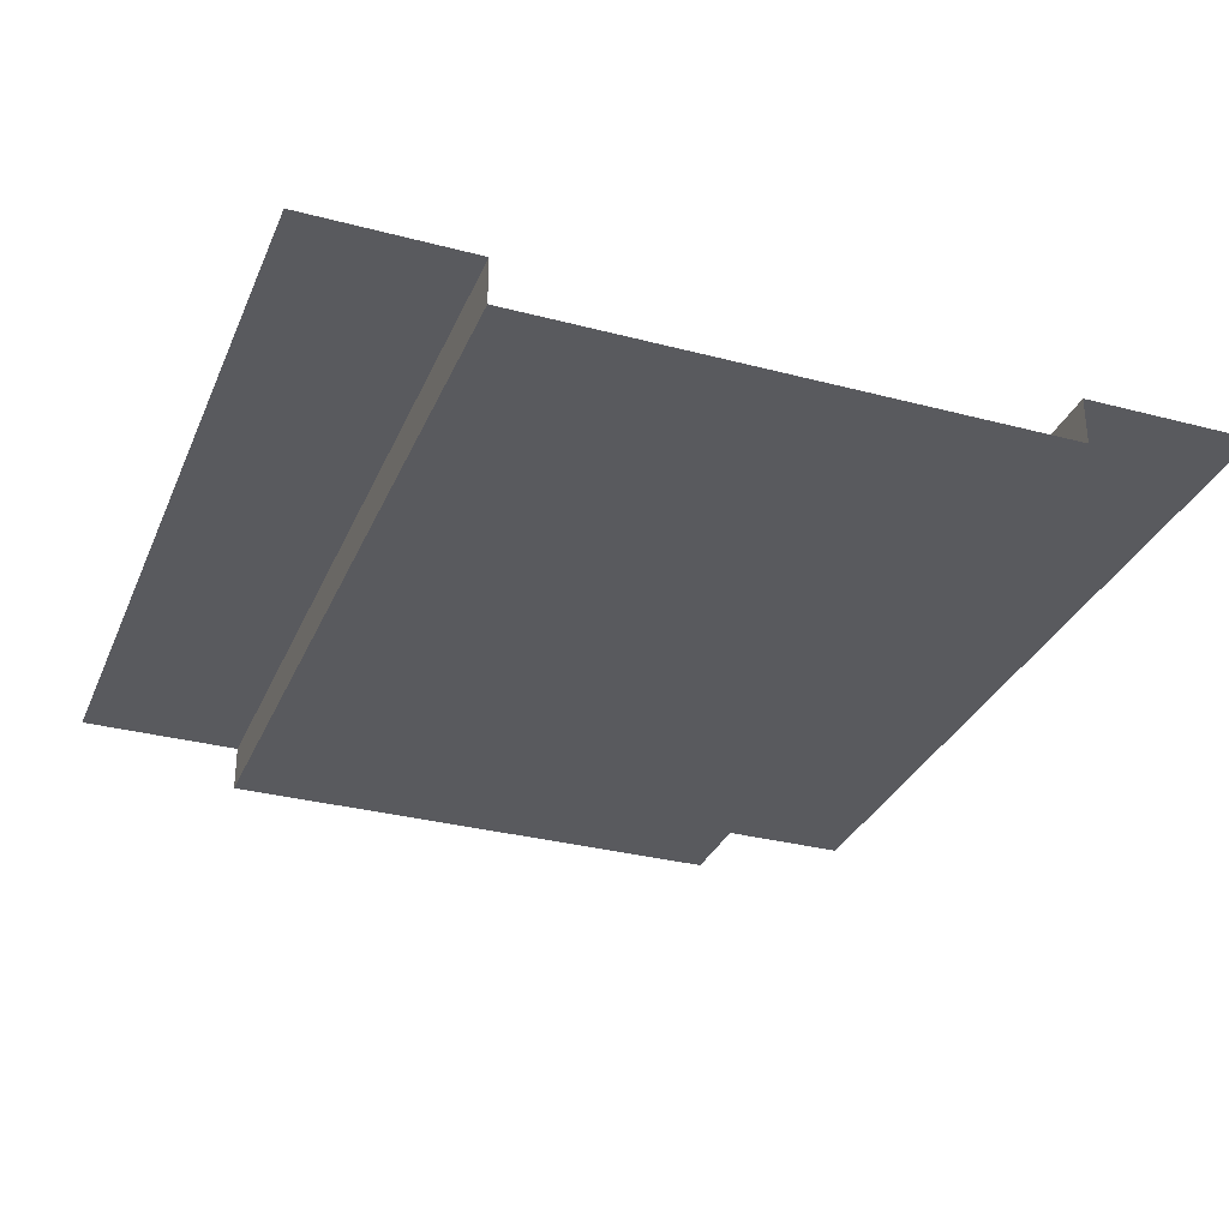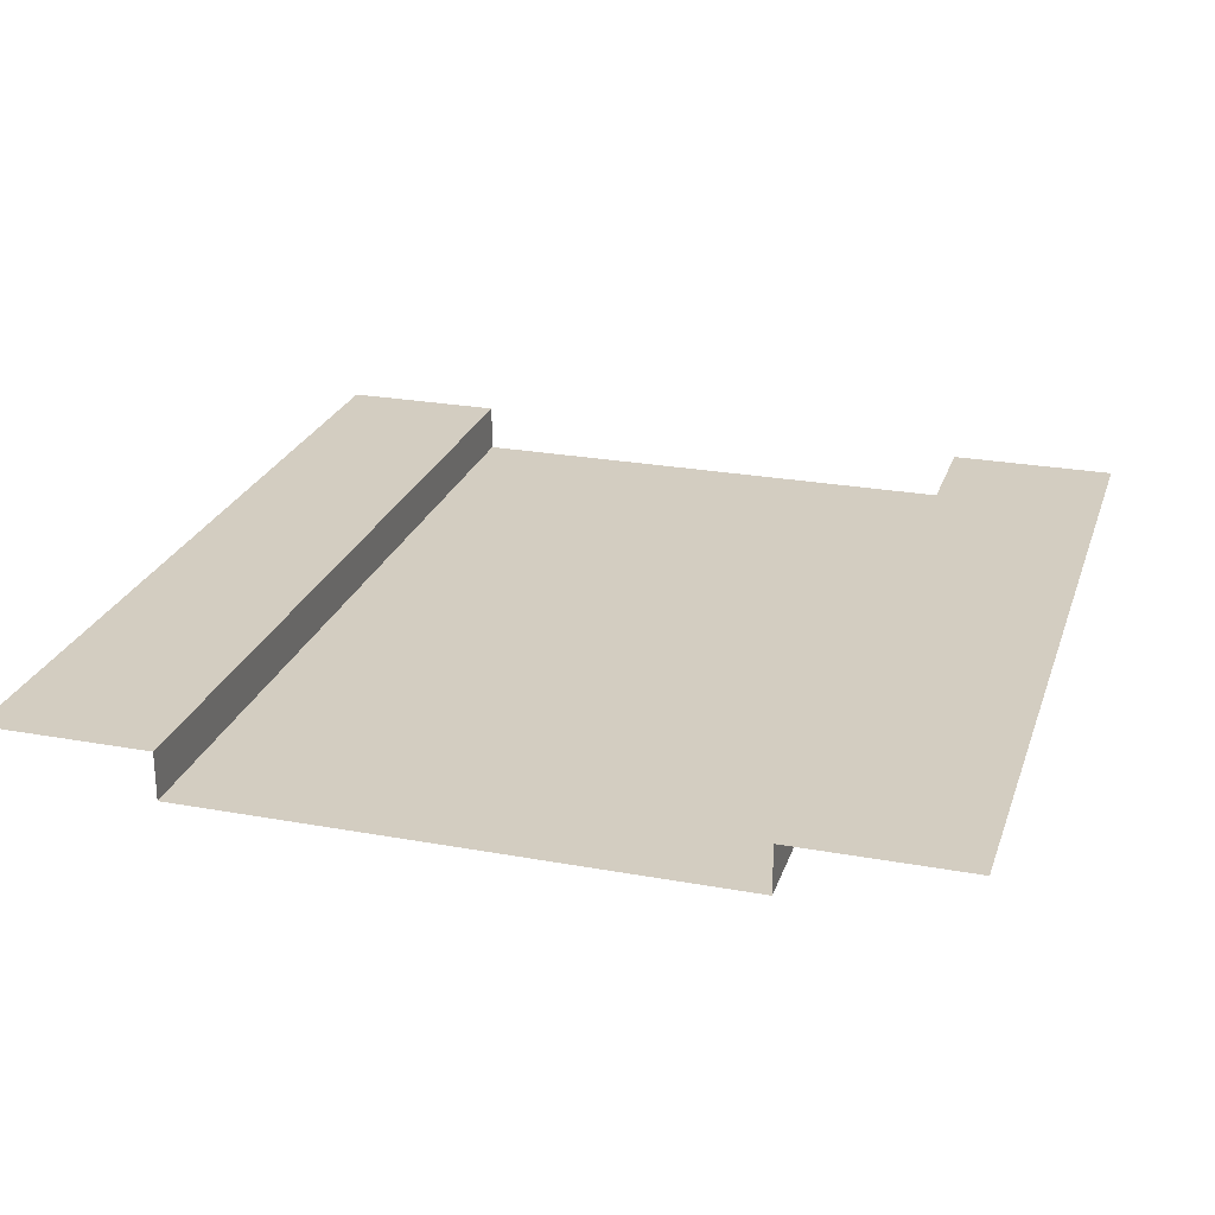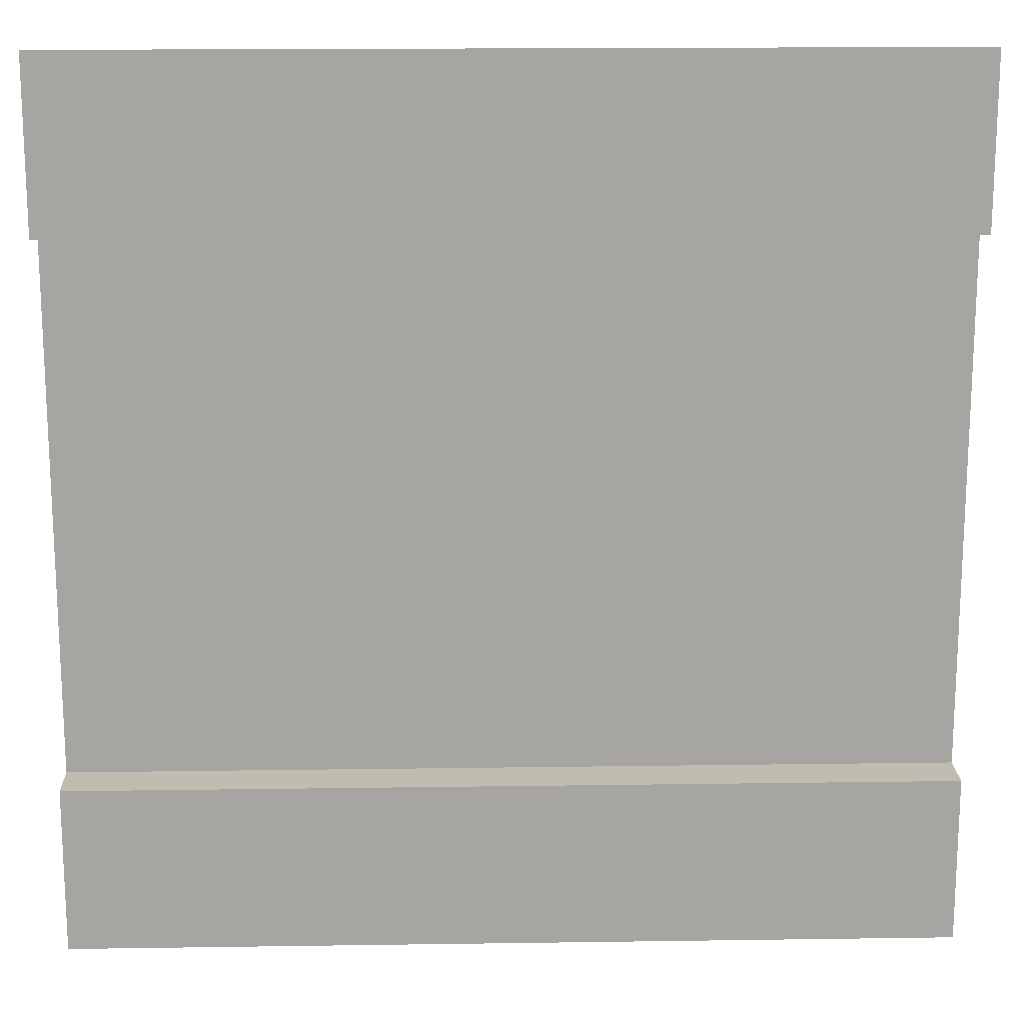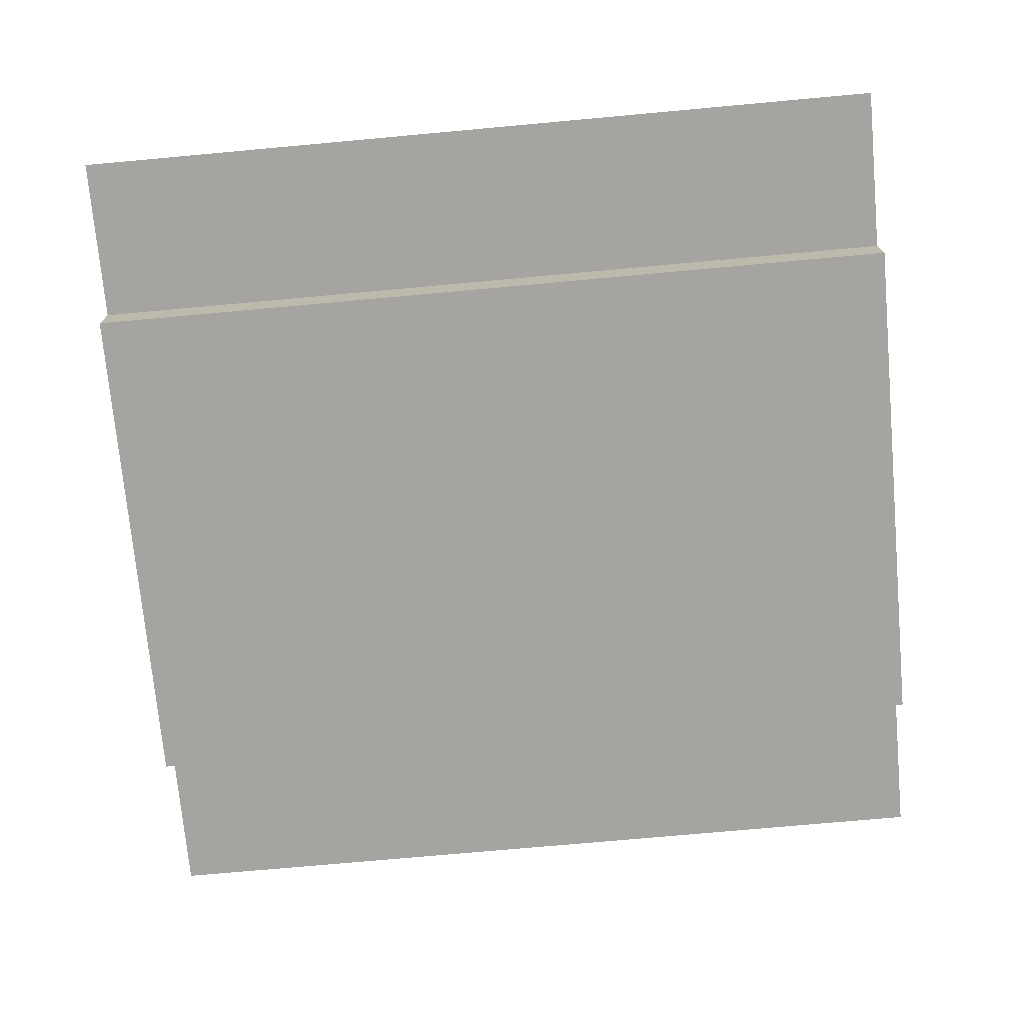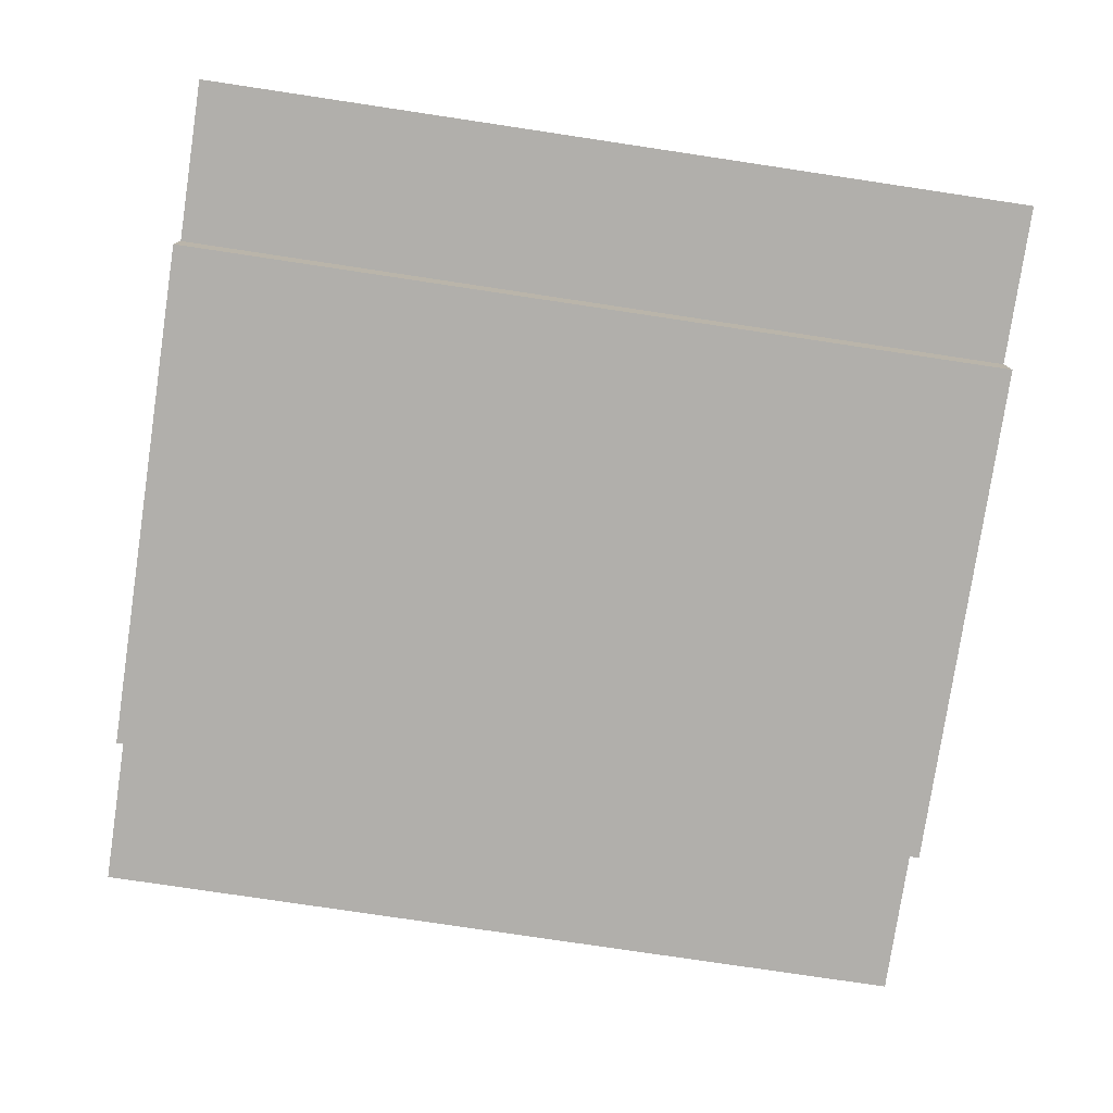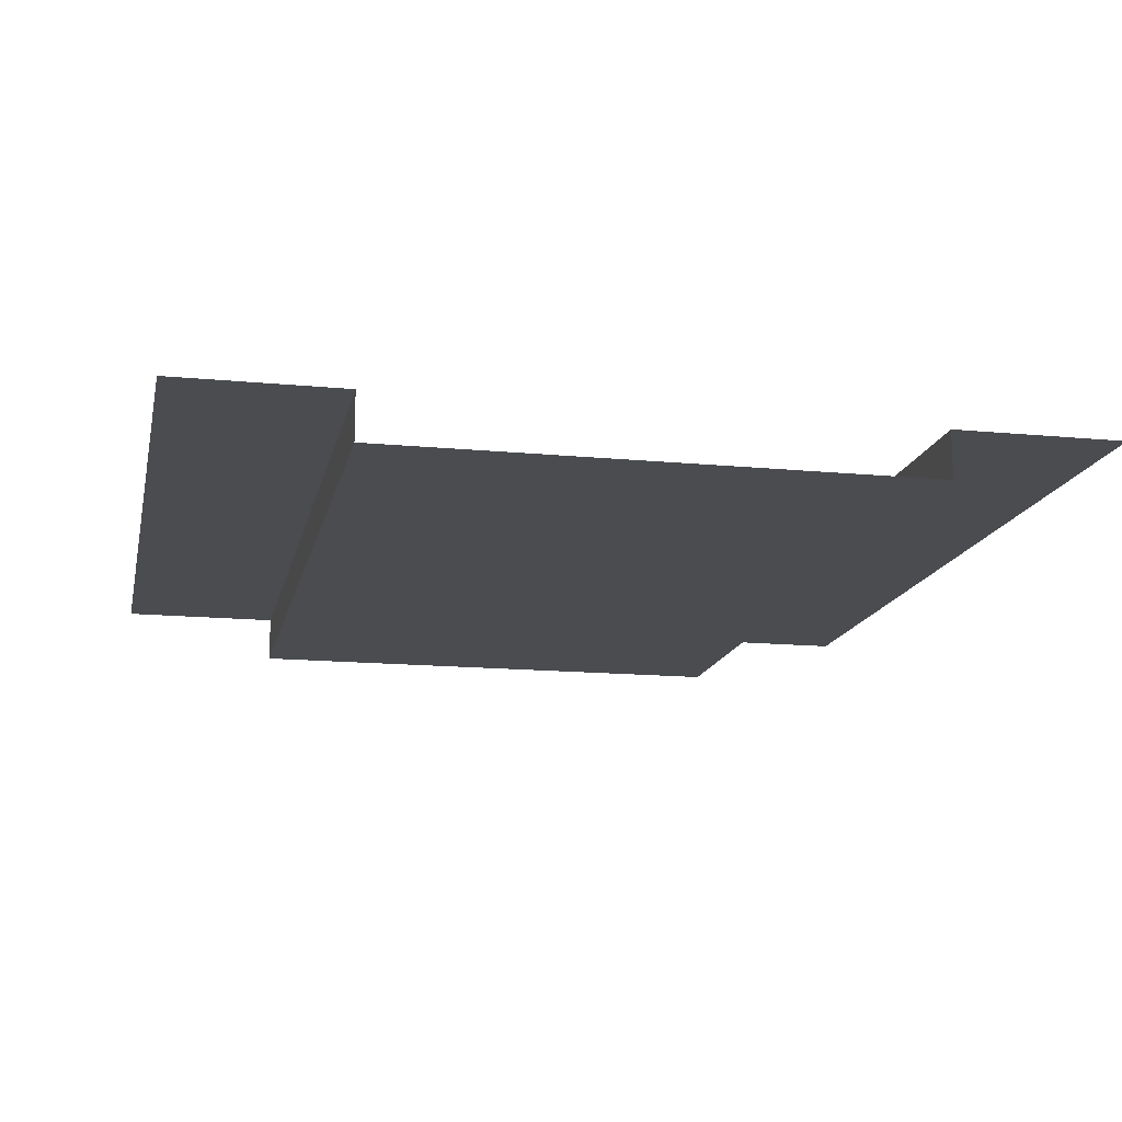
<metadata>
{"format":"obj","ext":"obj","renderer":"f3d","projection":"perspective","resolution":1024,"background":"white","views":[{"elev":-31.6,"azim":69.5,"up":"+Z"},{"elev":24.8,"azim":106.6,"up":"+Z"},{"elev":16.5,"azim":-1.7,"up":"+Y"},{"elev":-73.5,"azim":-174.8,"up":"+Z"},{"elev":-78.2,"azim":-8.5,"up":"+Z"},{"elev":-14.8,"azim":78.2,"up":"+Z"}]}
</metadata>
<code>
v 4.768e-07 -2.384e-07 2.543e-06
v 4.768e-07 0.9559 2.543e-06
v 5 0.9559 4.719e-06
v 5 -2.384e-07 4.719e-06
v 4.768e-07 4.027 2.543e-06
v 4.768e-07 5 2.543e-06
v 5 5 4.719e-06
v 5 4.027 4.719e-06
v 4.768e-07 0.9559 2.543e-06
v 1.535e-07 0.9559 -0.272
v 5 0.9559 -0.272
v 5 0.9559 4.719e-06
v 1.535e-07 4.027 -0.272
v 4.768e-07 4.027 2.543e-06
v 5 4.027 4.719e-06
v 5 4.027 -0.272
v 1.535e-07 0.9559 -0.272
v 1.535e-07 4.027 -0.272
v 5 4.027 -0.272
v 5 0.9559 -0.272
g SD_Env_Wall_115_2718_117
f 1 3 2
f 1 4 3
f 5 7 6
f 5 8 7
f 9 11 10
f 9 12 11
f 13 15 14
f 13 16 15
f 17 19 18
f 17 20 19

</code>
